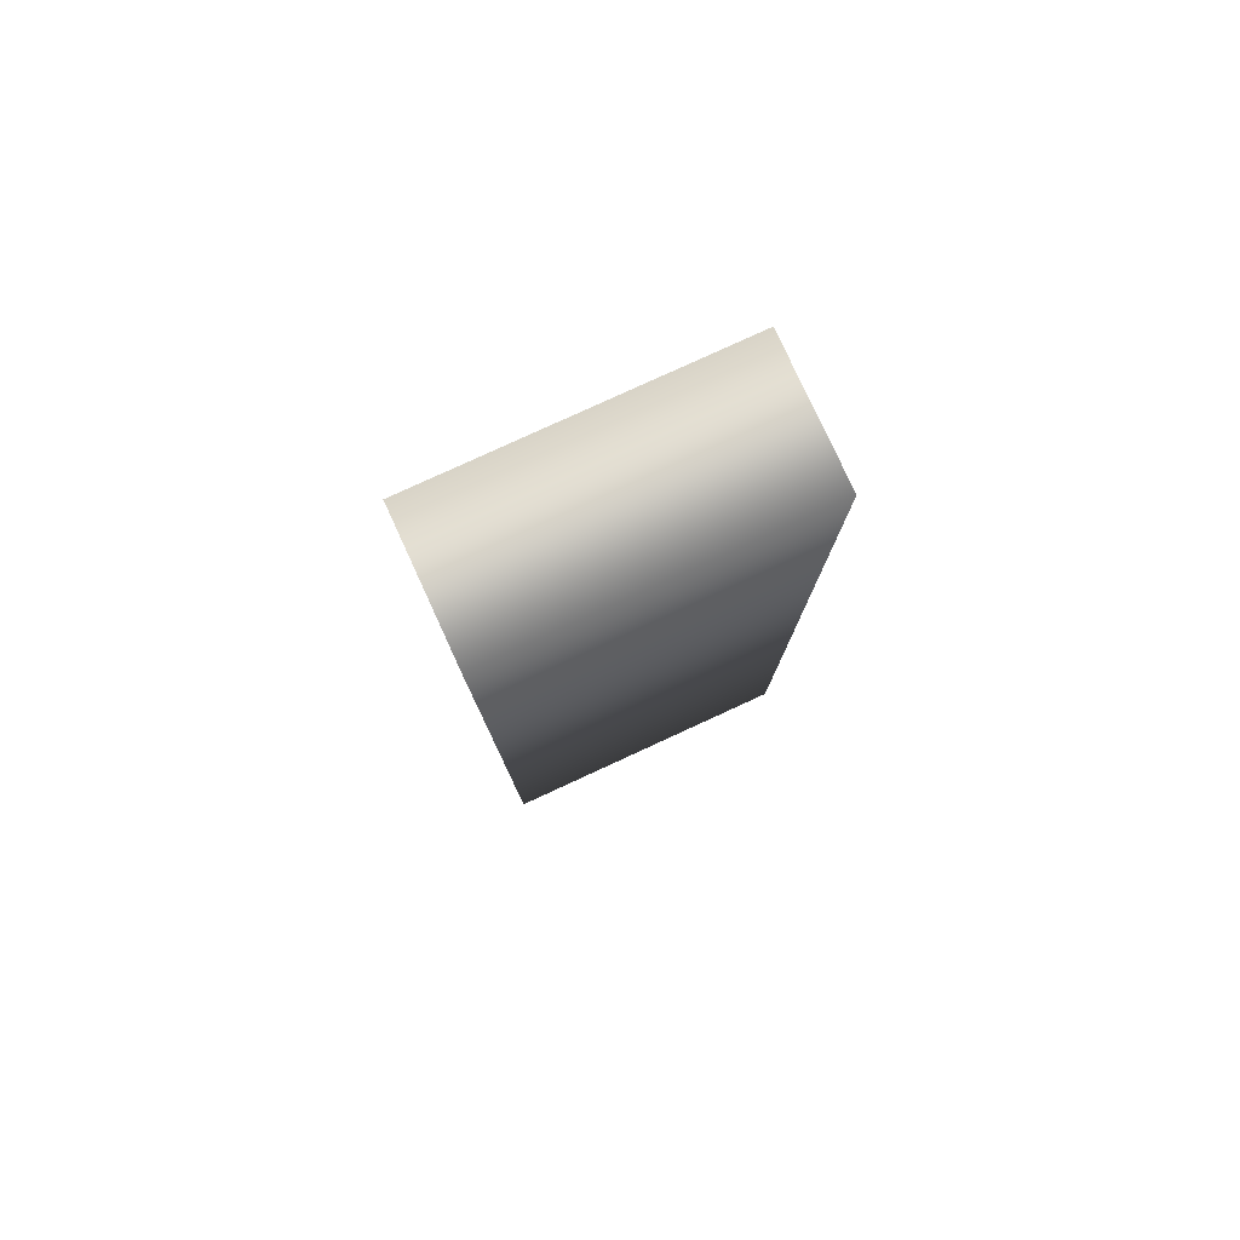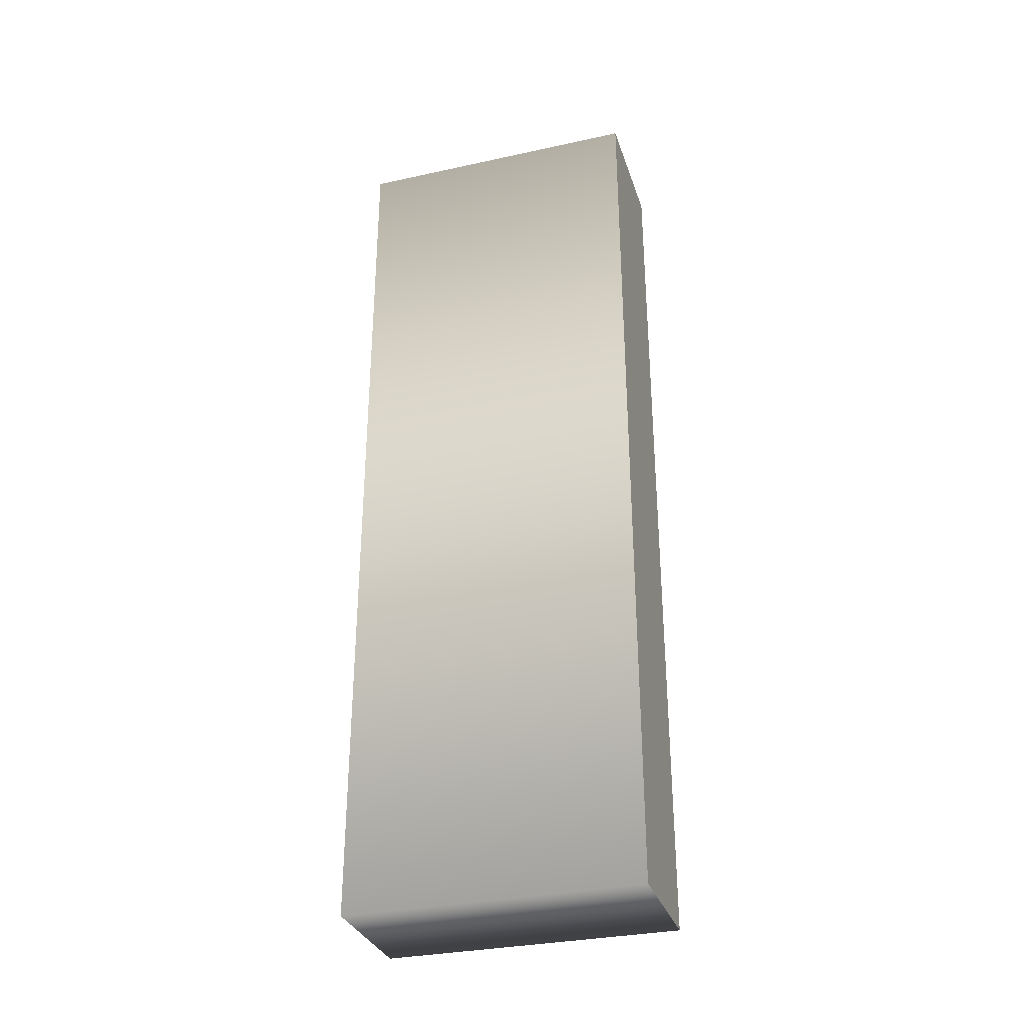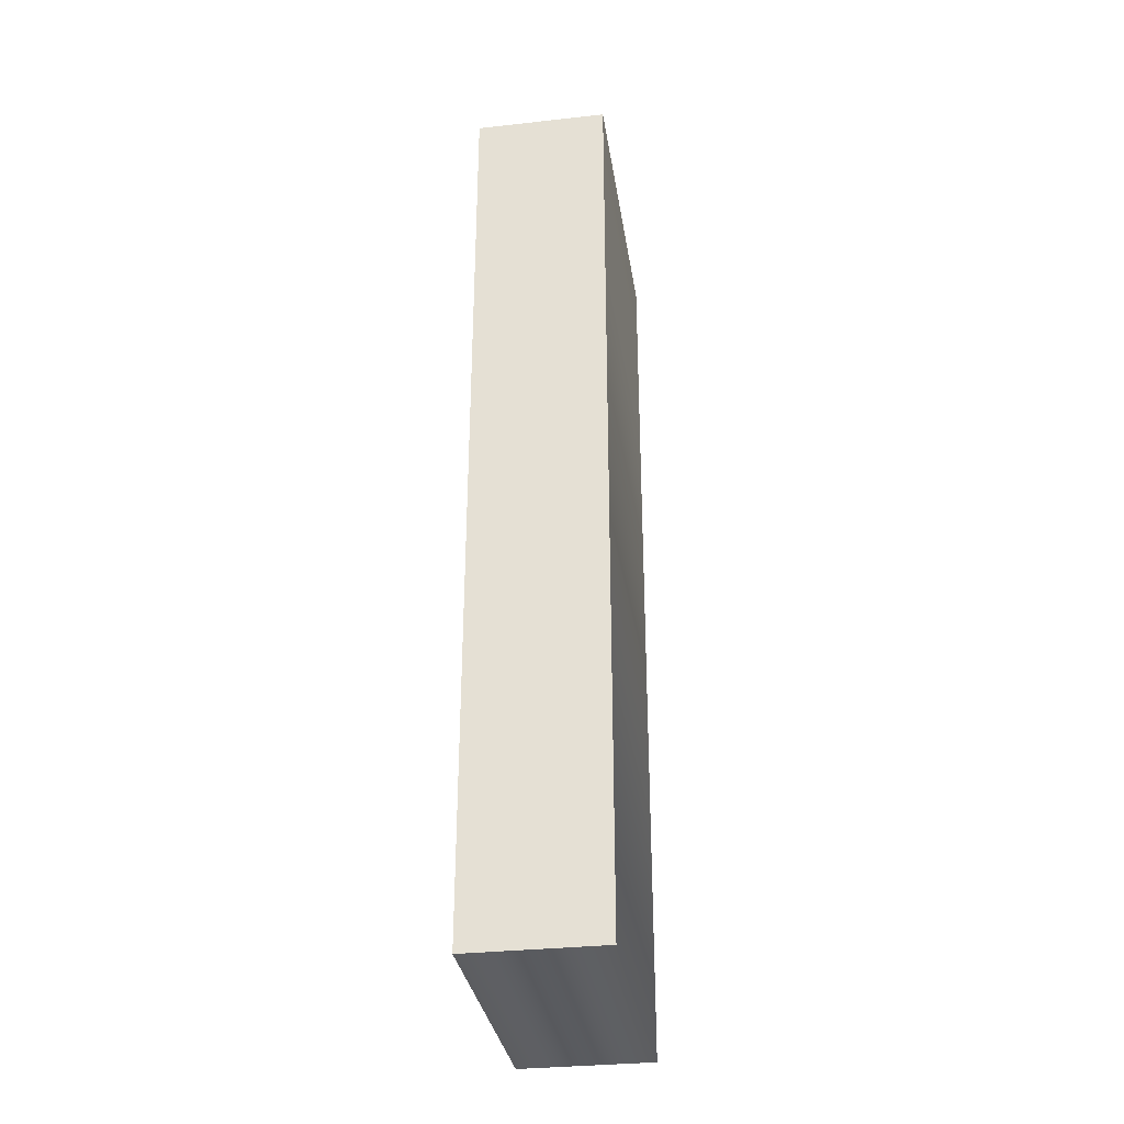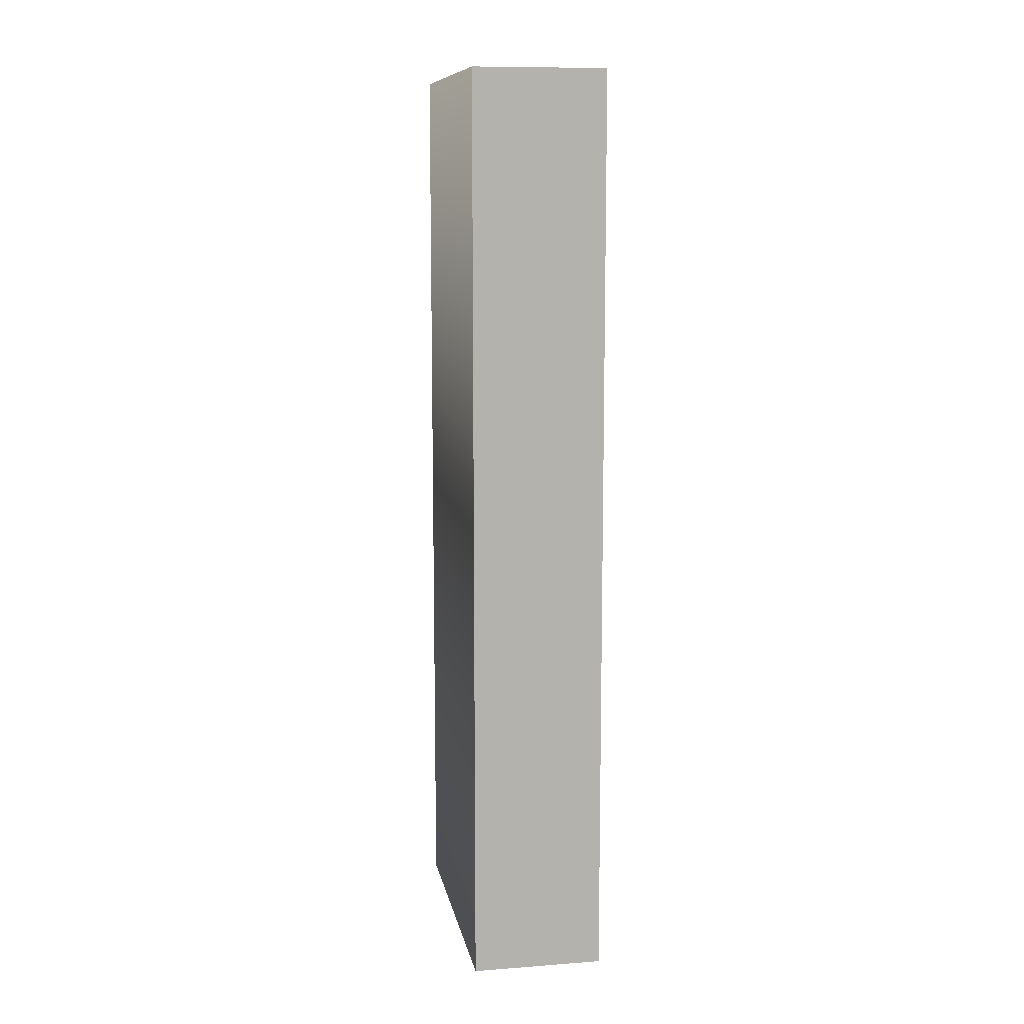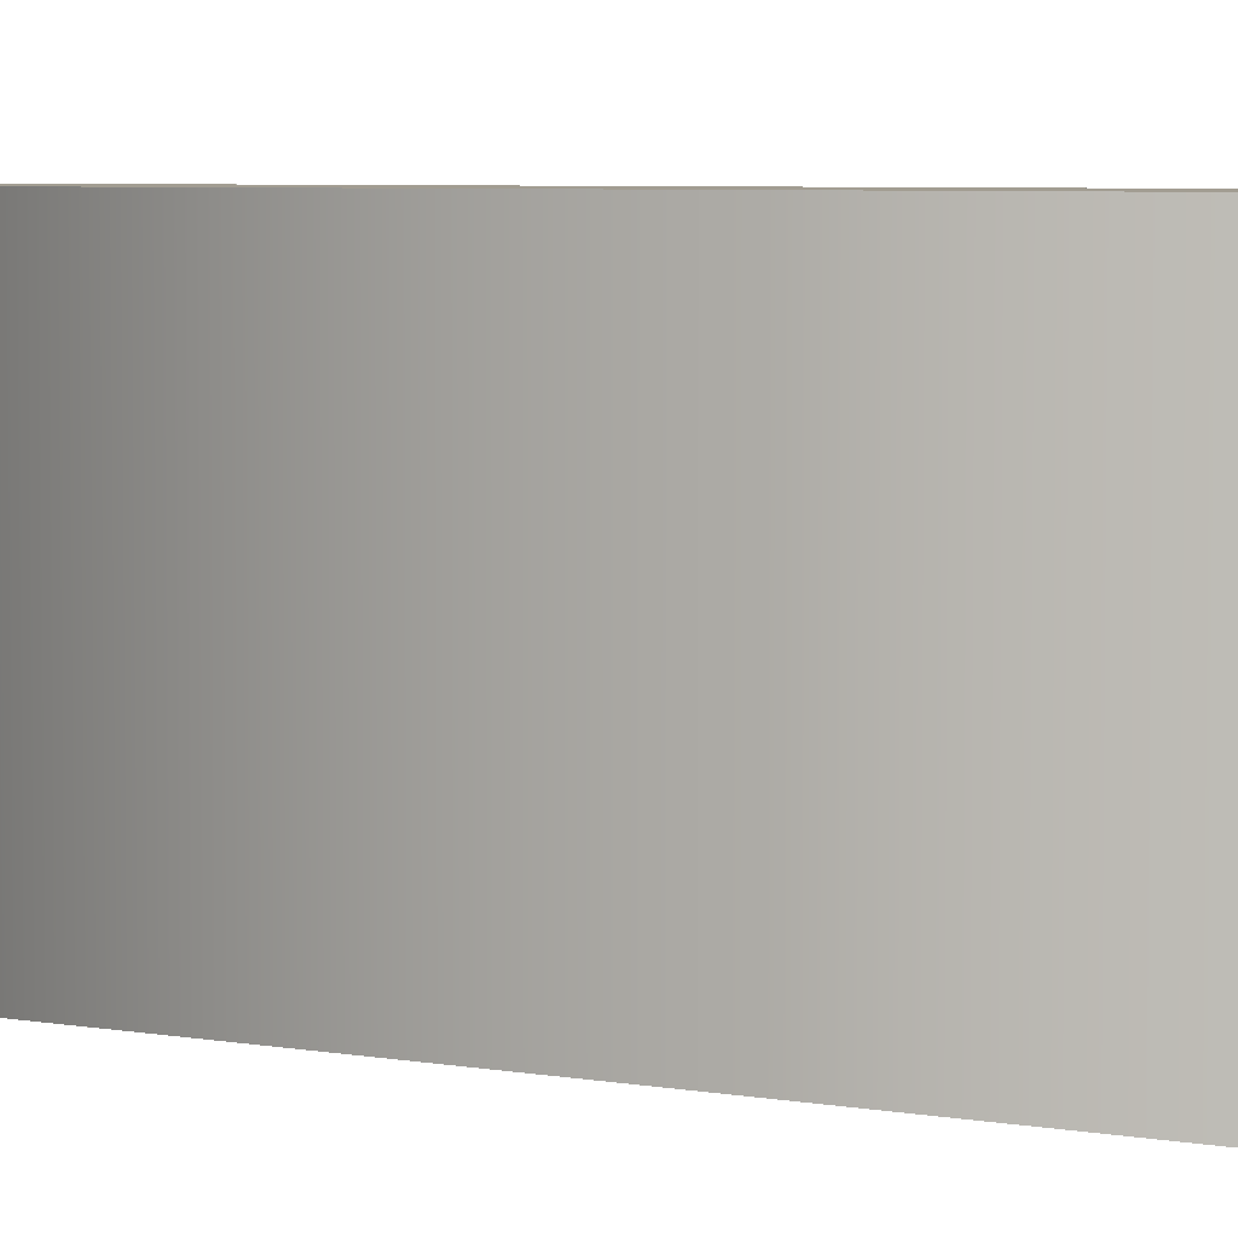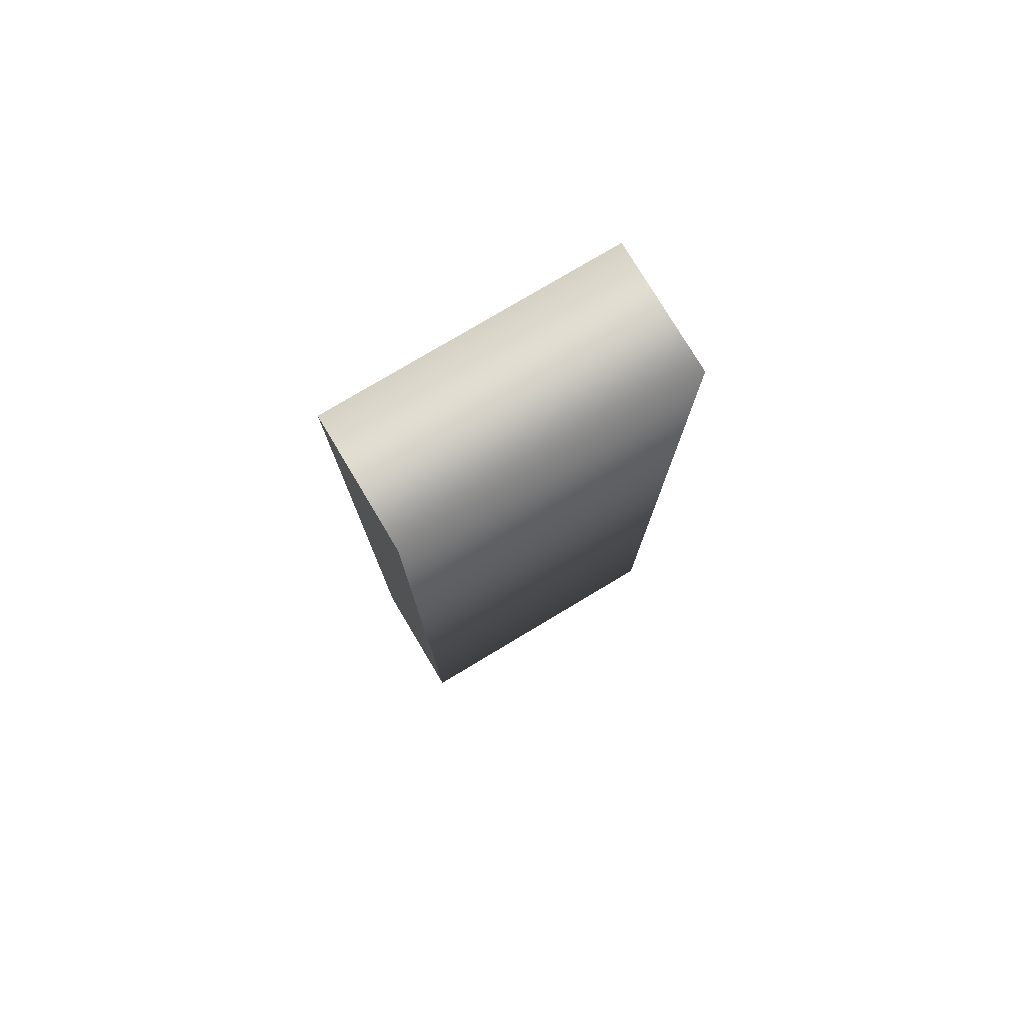
<metadata>
{"format":"obj","ext":"obj","renderer":"f3d","projection":"perspective","resolution":1024,"background":"white","views":[{"elev":79.5,"azim":65.3,"up":"+Y"},{"elev":-32.2,"azim":-73.0,"up":"+Y"},{"elev":-32.7,"azim":8.7,"up":"+Y"},{"elev":10.6,"azim":-10.5,"up":"+Y"},{"elev":4.9,"azim":-58.2,"up":"+Z"},{"elev":77.7,"azim":-120.9,"up":"+Y"}]}
</metadata>
<code>
v 0.202 -0 0.1093
v 0.202 0.682 0.1093
v 0.3 0.682 0.1093
v 0.3 -0 0.1093
v 0.202 -0 -0.1093
v 0.202 0.682 -0.1093
v 0.3 0.682 -0.1093
v 0.3 -0 -0.1093
v 0.202 -0 -0.1093
v 0.202 -0 0.1093
v 0.202 0.682 -0.1093
v 0.202 0.682 0.1093
v 0.3 0.682 -0.1093
v 0.3 0.682 0.1093
v 0.3 -0 -0.1093
v 0.3 -0 0.1093
f 1 3 2
f 1 4 3
f 7 5 6
f 8 5 7
f 10 12 11 9
f 12 14 13 11
f 14 16 15 13
f 16 10 9 15

</code>
